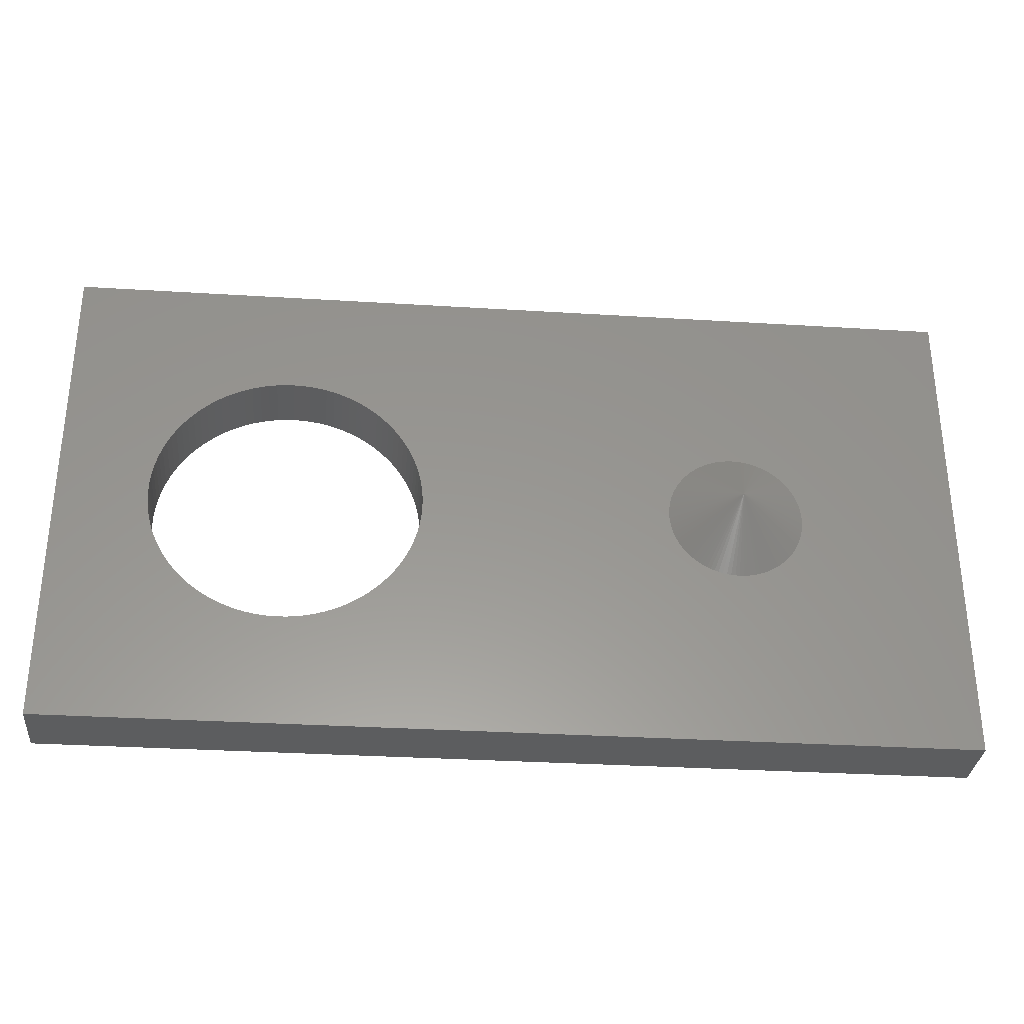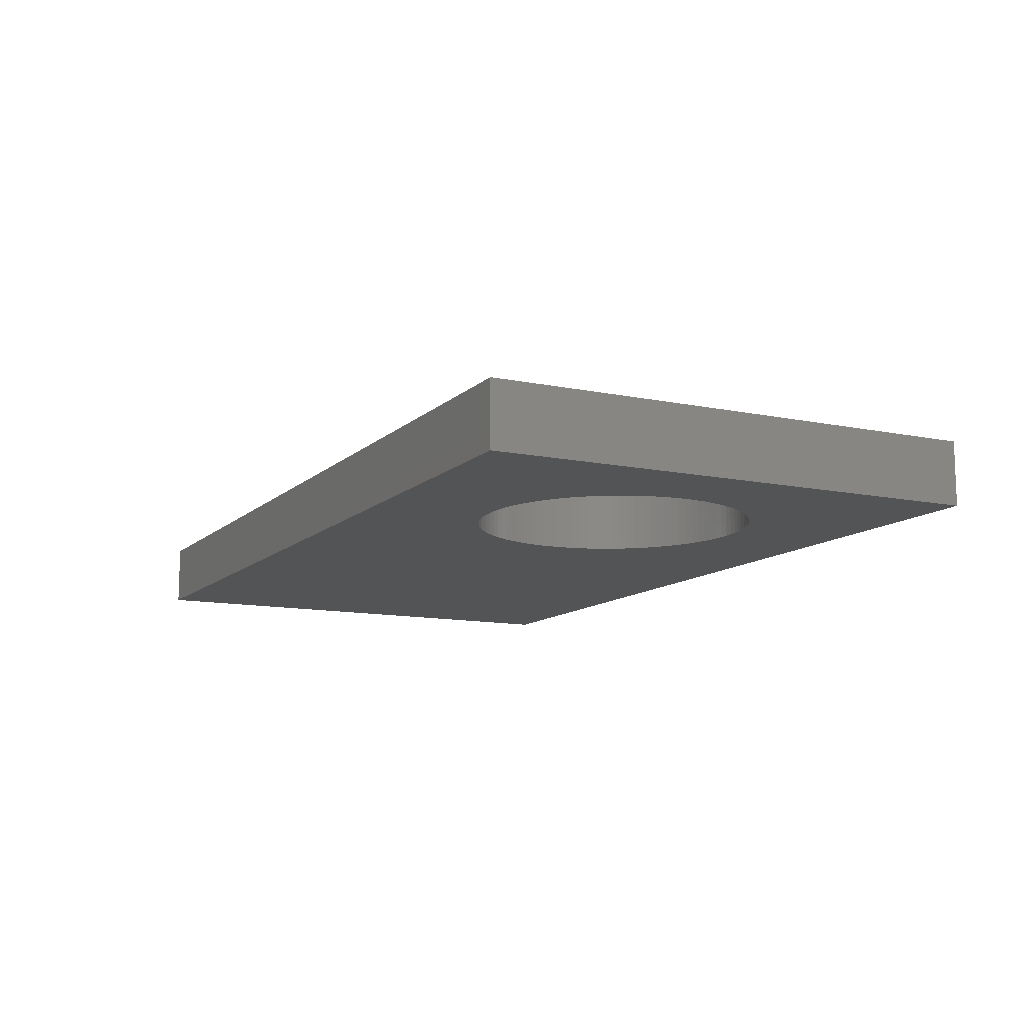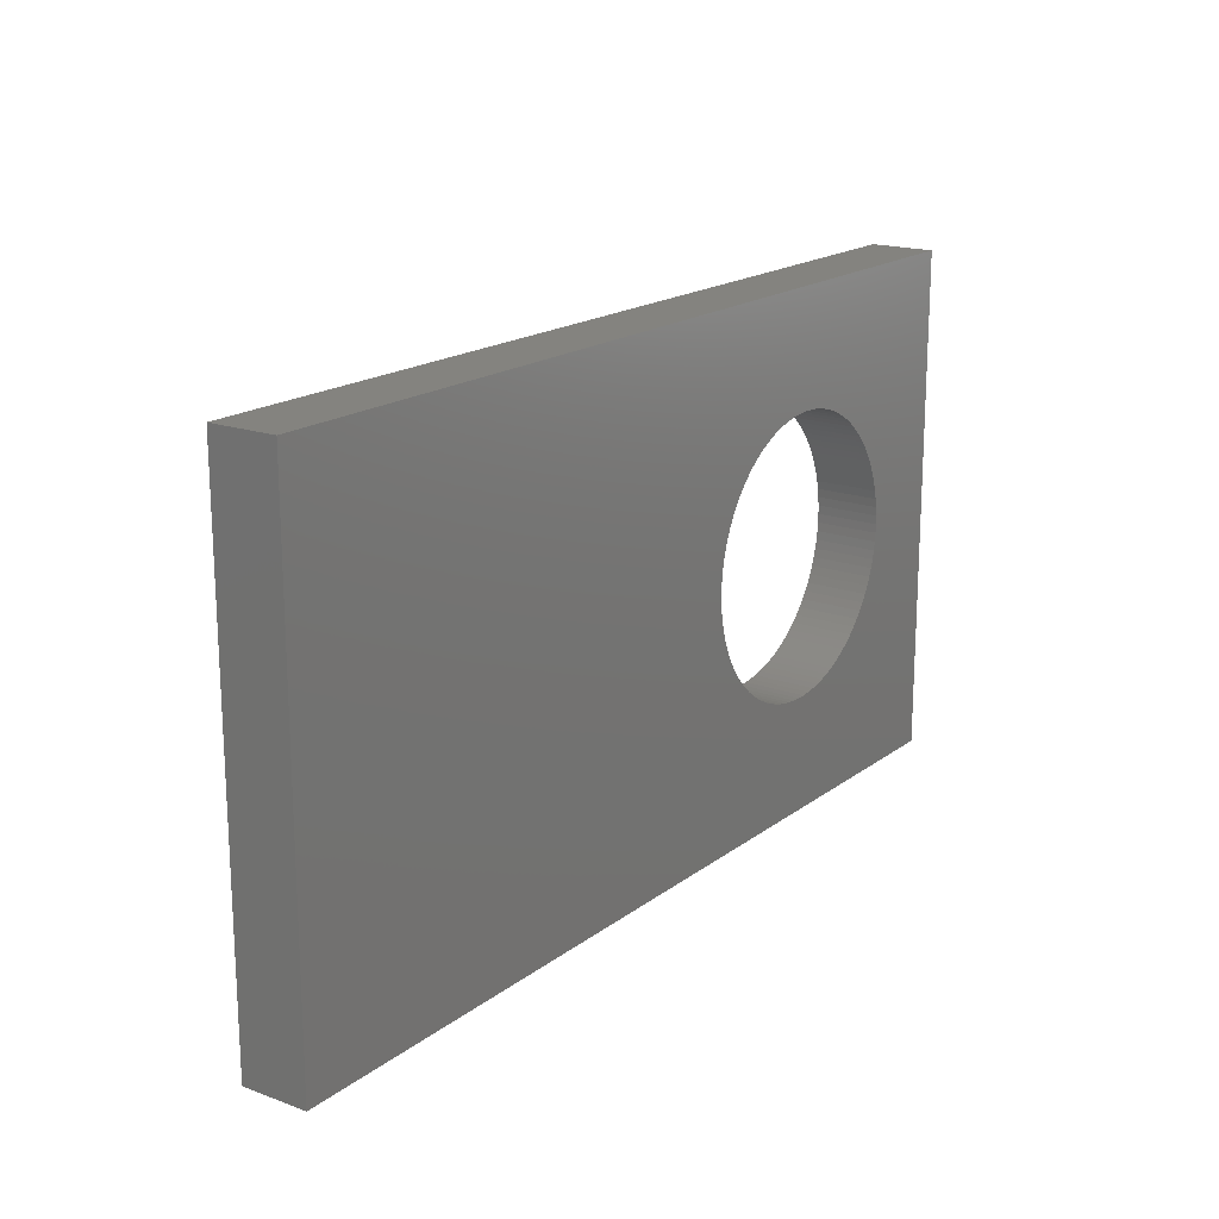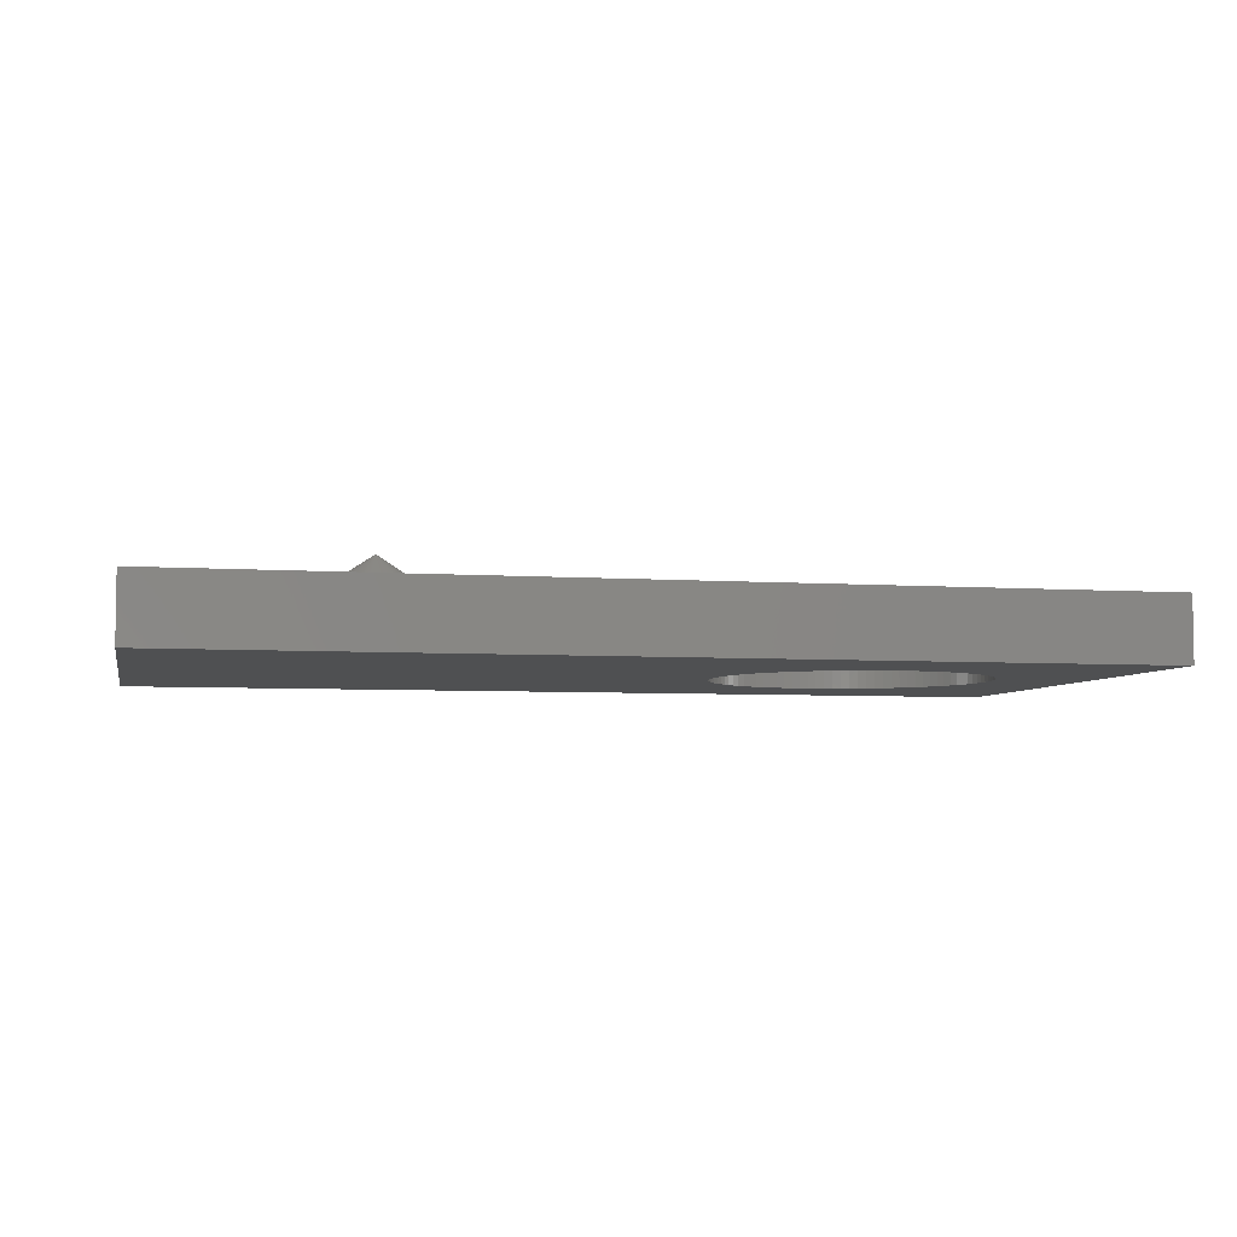
<metadata>
{"format":"stl","ext":"stl","renderer":"f3d","projection":"perspective","resolution":1024,"background":"white","views":[{"elev":-31.9,"azim":-5.0,"up":"+Y"},{"elev":-11.7,"azim":-116.8,"up":"+Z"},{"elev":17.9,"azim":125.3,"up":"+Y"},{"elev":-5.3,"azim":167.5,"up":"+Z"}]}
</metadata>
<code>
# stl→obj: 309 verts, 618 faces
v 0 0 0
v 0 0 0.7
v 0 5.5 0
v 0 5.5 0.7
v 10 0 0
v 10 0 0.7
v 3.139 4.107 0
v 10 5.5 0
v 1 2.75 0
v 1.003 2.656 0
v 1.012 2.562 0
v 1.027 2.469 0
v 1.047 2.377 0
v 1.073 2.286 0
v 1.105 2.198 0
v 1.143 2.111 0
v 1.186 2.027 0
v 1.234 1.946 0
v 1.286 1.868 0
v 1.344 1.794 0
v 1.407 1.723 0
v 1.473 1.657 0
v 1.544 1.594 0
v 1.618 1.536 0
v 1.696 1.484 0
v 1.777 1.436 0
v 1.861 1.393 0
v 1.948 1.355 0
v 2.036 1.323 0
v 2.127 1.297 0
v 2.219 1.277 0
v 2.312 1.262 0
v 2.5 1.25 0
v 2.406 1.253 0
v 2.594 1.253 0
v 2.688 1.262 0
v 2.781 1.277 0
v 2.873 1.297 0
v 2.964 1.323 0
v 3.052 1.355 0
v 3.139 1.393 0
v 3.223 1.436 0
v 3.304 1.484 0
v 3.382 1.536 0
v 3.456 1.594 0
v 3.527 1.657 0
v 3.593 1.723 0
v 3.656 1.794 0
v 3.714 1.868 0
v 3.766 1.946 0
v 3.857 3.389 0
v 3.895 3.302 0
v 3.814 2.027 0
v 3.857 2.111 0
v 1.618 3.964 0
v 1.696 4.016 0
v 3.895 2.198 0
v 3.927 2.286 0
v 1.777 4.064 0
v 3.953 2.377 0
v 3.973 2.469 0
v 1.861 4.107 0
v 3.988 2.562 0
v 3.997 2.656 0
v 1.948 4.145 0
v 4 2.75 0
v 3.997 2.844 0
v 2.036 4.177 0
v 3.988 2.938 0
v 3.973 3.031 0
v 2.127 4.203 0
v 3.953 3.123 0
v 3.927 3.214 0
v 2.219 4.223 0
v 2.964 4.177 0
v 3.052 4.145 0
v 2.312 4.238 0
v 3.814 3.473 0
v 2.406 4.247 0
v 3.766 3.554 0
v 3.714 3.632 0
v 2.5 4.25 0
v 3.656 3.706 0
v 2.594 4.247 0
v 3.593 3.777 0
v 3.527 3.843 0
v 2.688 4.238 0
v 3.456 3.906 0
v 2.781 4.223 0
v 3.382 3.964 0
v 2.873 4.203 0
v 3.304 4.016 0
v 3.223 4.064 0
v 1.544 3.906 0
v 1.473 3.843 0
v 1.407 3.777 0
v 1.344 3.706 0
v 1.286 3.632 0
v 1.234 3.554 0
v 1.186 3.473 0
v 1.143 3.389 0
v 1.105 3.302 0
v 1.073 3.214 0
v 1.047 3.123 0
v 1.027 3.031 0
v 1.012 2.938 0
v 1.003 2.844 0
v 10 5.5 0.7
v 3.139 1.393 0.7
v 3.052 1.355 0.7
v 2.964 1.323 0.7
v 1.003 2.656 0.7
v 3.714 1.868 0.7
v 3.656 1.794 0.7
v 1 2.75 0.7
v 3.766 1.946 0.7
v 1.003 2.844 0.7
v 2.688 1.262 0.7
v 2.594 1.253 0.7
v 1.012 2.938 0.7
v 1.027 3.031 0.7
v 3.857 2.111 0.7
v 3.814 2.027 0.7
v 1.047 3.123 0.7
v 3.895 2.198 0.7
v 1.073 3.214 0.7
v 1.105 3.302 0.7
v 1.143 3.389 0.7
v 3.953 2.377 0.7
v 3.927 2.286 0.7
v 1.186 3.473 0.7
v 1.234 3.554 0.7
v 1.286 3.632 0.7
v 3.988 2.562 0.7
v 3.973 2.469 0.7
v 1.344 3.706 0.7
v 1.407 3.777 0.7
v 1.473 3.843 0.7
v 4 2.75 0.7
v 3.997 2.656 0.7
v 1.544 3.906 0.7
v 1.618 3.964 0.7
v 1.696 4.016 0.7
v 3.988 2.938 0.7
v 3.997 2.844 0.7
v 1.777 4.064 0.7
v 3.973 3.031 0.7
v 1.861 4.107 0.7
v 1.948 4.145 0.7
v 2.036 4.177 0.7
v 3.927 3.214 0.7
v 3.953 3.123 0.7
v 2.127 4.203 0.7
v 3.304 4.016 0.7
v 3.382 3.964 0.7
v 2.219 4.223 0.7
v 2.312 4.238 0.7
v 2.406 4.247 0.7
v 3.814 3.473 0.7
v 3.857 3.389 0.7
v 2.5 4.25 0.7
v 3.766 3.554 0.7
v 2.594 4.247 0.7
v 3.714 3.632 0.7
v 2.688 4.238 0.7
v 3.656 3.706 0.7
v 2.781 4.223 0.7
v 3.593 3.777 0.7
v 2.873 4.203 0.7
v 3.895 3.302 0.7
v 2.964 4.177 0.7
v 3.052 4.145 0.7
v 3.456 3.906 0.7
v 3.527 3.843 0.7
v 3.139 4.107 0.7
v 3.223 4.064 0.7
v 7.181 2.071 0.7
v 3.593 1.723 0.7
v 3.527 1.657 0.7
v 2.5 1.25 0.7
v 3.456 1.594 0.7
v 3.382 1.536 0.7
v 3.304 1.484 0.7
v 3.223 1.436 0.7
v 2.873 1.297 0.7
v 2.781 1.277 0.7
v 7.406 3.494 0.7
v 7.453 3.499 0.7
v 7.059 3.357 0.7
v 7.098 3.383 0.7
v 2.406 1.253 0.7
v 2.312 1.262 0.7
v 2.219 1.277 0.7
v 2.127 1.297 0.7
v 2.036 1.323 0.7
v 1.948 1.355 0.7
v 1.861 1.393 0.7
v 1.777 1.436 0.7
v 1.696 1.484 0.7
v 1.618 1.536 0.7
v 1.544 1.594 0.7
v 1.473 1.657 0.7
v 1.407 1.723 0.7
v 1.344 1.794 0.7
v 1.286 1.868 0.7
v 1.234 1.946 0.7
v 1.186 2.027 0.7
v 1.143 2.111 0.7
v 1.105 2.198 0.7
v 1.073 2.286 0.7
v 1.047 2.377 0.7
v 1.027 2.469 0.7
v 1.012 2.562 0.7
v 7.139 2.093 0.7
v 7.098 2.117 0.7
v 6.75 2.75 0.7
v 6.751 2.703 0.7
v 6.751 2.797 0.7
v 6.756 2.844 0.7
v 7.594 3.494 0.7
v 7.641 3.487 0.7
v 6.763 2.891 0.7
v 6.774 2.937 0.7
v 6.787 2.982 0.7
v 6.803 3.026 0.7
v 7.5 3.5 0.7
v 6.821 3.069 0.7
v 6.843 3.111 0.7
v 6.867 3.152 0.7
v 6.893 3.191 0.7
v 6.922 3.228 0.7
v 6.953 3.263 0.7
v 6.987 3.297 0.7
v 7.022 3.328 0.7
v 7.139 3.407 0.7
v 7.181 3.429 0.7
v 7.224 3.447 0.7
v 7.268 3.463 0.7
v 7.313 3.476 0.7
v 7.359 3.487 0.7
v 7.547 3.499 0.7
v 8.249 2.797 0.7
v 8.25 2.75 0.7
v 7.687 3.476 0.7
v 8.157 3.111 0.7
v 8.179 3.069 0.7
v 7.594 2.006 0.7
v 7.547 2.001 0.7
v 8.244 2.656 0.7
v 8.237 2.609 0.7
v 7.732 3.463 0.7
v 8.249 2.703 0.7
v 7.776 3.447 0.7
v 7.819 3.429 0.7
v 7.861 3.407 0.7
v 7.902 3.383 0.7
v 8.244 2.844 0.7
v 7.941 3.357 0.7
v 8.237 2.891 0.7
v 7.978 3.328 0.7
v 8.226 2.937 0.7
v 8.013 3.297 0.7
v 8.213 2.982 0.7
v 8.047 3.263 0.7
v 8.197 3.026 0.7
v 8.078 3.228 0.7
v 8.107 3.191 0.7
v 8.133 3.152 0.7
v 8.226 2.563 0.7
v 8.213 2.518 0.7
v 8.197 2.474 0.7
v 8.179 2.431 0.7
v 8.157 2.389 0.7
v 8.133 2.348 0.7
v 8.107 2.309 0.7
v 8.078 2.272 0.7
v 8.047 2.237 0.7
v 8.013 2.203 0.7
v 7.978 2.172 0.7
v 7.941 2.143 0.7
v 7.902 2.117 0.7
v 7.861 2.093 0.7
v 7.819 2.071 0.7
v 7.776 2.053 0.7
v 7.732 2.037 0.7
v 7.687 2.024 0.7
v 7.641 2.013 0.7
v 7.5 2 0.7
v 7.453 2.001 0.7
v 7.406 2.006 0.7
v 7.359 2.013 0.7
v 7.313 2.024 0.7
v 7.268 2.037 0.7
v 7.224 2.053 0.7
v 7.059 2.143 0.7
v 7.022 2.172 0.7
v 6.987 2.203 0.7
v 6.953 2.237 0.7
v 6.922 2.272 0.7
v 6.893 2.309 0.7
v 6.867 2.348 0.7
v 6.843 2.389 0.7
v 6.821 2.431 0.7
v 6.803 2.474 0.7
v 6.787 2.518 0.7
v 6.774 2.563 0.7
v 6.763 2.609 0.7
v 6.756 2.656 0.7
v 7.5 2.75 1.2
f 1 2 3
f 3 2 4
f 2 1 5
f 6 2 5
f 7 3 8
f 1 3 9
f 1 9 10
f 1 10 11
f 1 11 12
f 1 12 13
f 1 13 14
f 1 14 15
f 1 15 16
f 1 16 17
f 1 17 18
f 1 18 19
f 1 19 20
f 1 20 21
f 1 21 22
f 1 22 23
f 1 23 24
f 1 24 25
f 1 25 26
f 1 26 27
f 1 27 28
f 1 28 29
f 1 29 30
f 1 30 31
f 1 31 5
f 31 32 5
f 33 5 34
f 35 5 33
f 36 5 35
f 37 5 36
f 38 5 37
f 39 5 38
f 40 5 39
f 41 5 40
f 42 5 41
f 43 5 42
f 44 5 43
f 45 5 44
f 46 5 45
f 47 5 46
f 48 5 47
f 49 5 48
f 50 5 49
f 51 5 52
f 50 53 5
f 53 54 5
f 55 3 56
f 54 57 5
f 57 58 5
f 56 3 59
f 58 60 5
f 60 61 5
f 59 3 62
f 61 63 5
f 63 64 5
f 62 3 65
f 64 66 5
f 66 67 5
f 65 3 68
f 67 69 5
f 69 70 5
f 68 3 71
f 70 72 5
f 72 73 5
f 71 3 74
f 73 52 5
f 75 3 76
f 5 51 8
f 74 3 77
f 51 78 8
f 77 3 79
f 78 80 8
f 80 81 8
f 79 3 82
f 81 83 8
f 82 3 84
f 83 85 8
f 85 86 8
f 84 3 87
f 86 88 8
f 87 3 89
f 88 90 8
f 89 3 91
f 90 92 8
f 91 3 75
f 92 93 8
f 76 3 7
f 93 7 8
f 94 3 55
f 95 3 94
f 96 3 95
f 97 3 96
f 98 3 97
f 99 3 98
f 100 3 99
f 101 3 100
f 102 3 101
f 103 3 102
f 104 3 103
f 105 3 104
f 106 3 105
f 107 3 106
f 9 3 107
f 34 5 32
f 3 4 8
f 8 4 108
f 109 2 6
f 110 111 2
f 4 2 112
f 113 114 6
f 4 112 115
f 116 113 6
f 4 115 117
f 118 119 2
f 4 117 120
f 4 120 121
f 122 123 6
f 4 121 124
f 125 122 6
f 4 124 126
f 123 116 6
f 4 126 127
f 4 127 128
f 129 130 6
f 4 128 131
f 130 125 6
f 4 131 132
f 4 132 133
f 134 135 6
f 4 133 136
f 135 129 6
f 4 136 137
f 4 137 138
f 139 140 6
f 4 138 141
f 140 134 6
f 4 141 142
f 4 142 143
f 144 145 6
f 4 143 146
f 147 144 6
f 4 146 148
f 145 139 6
f 4 148 149
f 4 149 150
f 151 152 6
f 4 150 153
f 154 155 6
f 4 153 156
f 152 147 6
f 108 4 157
f 108 157 158
f 159 160 6
f 108 158 161
f 162 159 6
f 108 161 163
f 164 162 6
f 108 163 165
f 166 164 6
f 108 165 167
f 168 166 6
f 108 167 169
f 160 170 6
f 108 169 171
f 108 171 172
f 173 174 6
f 108 172 175
f 155 173 6
f 108 175 176
f 177 154 6
f 108 176 154
f 114 178 6
f 178 179 6
f 119 180 2
f 179 181 6
f 181 182 6
f 182 183 6
f 183 184 6
f 184 109 6
f 110 2 109
f 111 185 2
f 185 186 2
f 186 118 2
f 187 188 108
f 189 190 108
f 191 2 180
f 192 2 191
f 193 2 192
f 194 2 193
f 195 2 194
f 196 2 195
f 197 2 196
f 198 2 197
f 199 2 198
f 200 2 199
f 201 2 200
f 202 2 201
f 203 2 202
f 204 2 203
f 205 2 204
f 206 2 205
f 207 2 206
f 208 2 207
f 209 2 208
f 210 2 209
f 211 2 210
f 212 2 211
f 213 2 212
f 112 2 213
f 214 215 154
f 216 154 217
f 218 154 216
f 219 154 218
f 220 221 108
f 222 154 219
f 223 154 222
f 224 154 223
f 225 154 224
f 188 226 108
f 227 154 225
f 228 154 227
f 229 154 228
f 230 154 229
f 231 154 230
f 232 154 231
f 233 154 232
f 234 154 233
f 189 154 234
f 190 235 108
f 108 154 189
f 235 236 108
f 236 237 108
f 237 238 108
f 238 239 108
f 239 240 108
f 240 187 108
f 241 220 108
f 226 241 108
f 242 243 6
f 221 244 108
f 245 246 6
f 247 248 6
f 249 250 6
f 108 244 251
f 252 249 6
f 108 251 253
f 243 252 6
f 108 253 254
f 108 254 255
f 108 255 256
f 257 242 6
f 108 256 258
f 259 257 6
f 108 258 260
f 261 259 6
f 108 260 262
f 263 261 6
f 108 262 264
f 265 263 6
f 108 264 266
f 246 265 6
f 108 266 267
f 108 268 6
f 108 267 268
f 268 245 6
f 250 269 6
f 269 270 6
f 270 271 6
f 271 272 6
f 272 273 6
f 273 274 6
f 274 275 6
f 275 276 6
f 276 277 6
f 277 278 6
f 278 279 6
f 279 280 6
f 280 281 6
f 281 282 6
f 282 283 6
f 283 284 6
f 284 285 6
f 285 286 6
f 286 287 6
f 287 247 6
f 248 288 6
f 288 289 6
f 289 290 6
f 290 291 6
f 291 292 6
f 292 293 6
f 293 294 6
f 294 177 6
f 214 154 177
f 215 295 154
f 295 296 154
f 296 297 154
f 297 298 154
f 298 299 154
f 299 300 154
f 300 301 154
f 302 154 301
f 303 154 302
f 304 154 303
f 305 154 304
f 306 154 305
f 307 154 306
f 308 154 307
f 217 154 308
f 170 151 6
f 156 157 4
f 174 168 6
f 6 5 8
f 108 6 8
f 107 117 115
f 9 107 115
f 115 112 10
f 9 115 10
f 106 120 117
f 107 106 117
f 105 121 120
f 106 105 120
f 104 124 121
f 105 104 121
f 103 126 124
f 104 103 124
f 102 127 126
f 103 102 126
f 101 128 127
f 102 101 127
f 100 131 128
f 101 100 128
f 99 132 131
f 100 99 131
f 98 133 132
f 99 98 132
f 97 136 133
f 98 97 133
f 96 137 136
f 97 96 136
f 95 138 137
f 96 95 137
f 94 141 138
f 95 94 138
f 55 142 141
f 94 55 141
f 56 143 142
f 55 56 142
f 59 146 143
f 56 59 143
f 62 148 146
f 59 62 146
f 65 149 148
f 62 65 148
f 68 150 149
f 65 68 149
f 71 153 150
f 68 71 150
f 74 156 153
f 71 74 153
f 77 157 156
f 74 77 156
f 79 158 157
f 77 79 157
f 82 161 158
f 79 82 158
f 84 163 161
f 82 84 161
f 87 165 163
f 84 87 163
f 89 167 165
f 87 89 165
f 91 169 167
f 89 91 167
f 75 171 169
f 91 75 169
f 76 172 171
f 75 76 171
f 7 175 172
f 76 7 172
f 93 176 175
f 7 93 175
f 92 154 176
f 93 92 176
f 90 155 154
f 92 90 154
f 88 173 155
f 90 88 155
f 86 174 173
f 88 86 173
f 85 168 174
f 86 85 174
f 166 168 83
f 83 168 85
f 164 166 81
f 81 166 83
f 162 164 80
f 80 164 81
f 159 162 78
f 78 162 80
f 160 159 51
f 51 159 78
f 170 160 52
f 52 160 51
f 151 170 73
f 73 170 52
f 152 151 72
f 72 151 73
f 147 152 70
f 70 152 72
f 144 147 69
f 69 147 70
f 145 144 67
f 67 144 69
f 139 145 66
f 66 145 67
f 139 66 140
f 140 66 64
f 140 64 134
f 134 64 63
f 134 63 135
f 135 63 61
f 135 61 129
f 129 61 60
f 129 60 130
f 130 60 58
f 130 58 125
f 125 58 57
f 125 57 122
f 122 57 54
f 122 54 123
f 123 54 53
f 123 53 116
f 116 53 50
f 116 50 113
f 113 50 49
f 113 49 114
f 114 49 48
f 114 48 178
f 178 48 47
f 178 47 179
f 179 47 46
f 179 46 181
f 181 46 45
f 181 45 182
f 182 45 44
f 182 44 183
f 183 44 43
f 183 43 184
f 184 43 42
f 184 42 109
f 109 42 41
f 109 41 110
f 110 41 40
f 110 40 111
f 111 40 39
f 111 39 185
f 185 39 38
f 185 38 186
f 186 38 37
f 186 37 118
f 118 37 36
f 118 36 119
f 119 36 35
f 119 35 180
f 180 35 33
f 180 33 191
f 191 33 34
f 191 34 192
f 192 34 32
f 192 32 193
f 193 32 31
f 193 31 194
f 194 31 30
f 194 30 195
f 195 30 29
f 195 29 196
f 196 29 28
f 196 28 197
f 197 28 27
f 197 27 198
f 198 27 26
f 198 26 199
f 199 26 25
f 199 25 200
f 200 25 24
f 200 24 201
f 201 24 23
f 201 23 202
f 202 23 22
f 202 22 203
f 203 22 21
f 204 203 21
f 20 204 21
f 205 204 20
f 19 205 20
f 206 205 19
f 18 206 19
f 207 206 18
f 17 207 18
f 208 207 17
f 16 208 17
f 209 208 16
f 15 209 16
f 210 209 15
f 14 210 15
f 211 210 14
f 13 211 14
f 212 211 13
f 12 212 13
f 213 212 12
f 11 213 12
f 112 213 11
f 10 112 11
f 309 216 217
f 309 217 308
f 309 308 307
f 309 307 306
f 309 306 305
f 309 305 304
f 309 304 303
f 309 303 302
f 309 302 301
f 309 301 300
f 309 300 299
f 309 299 298
f 309 298 297
f 309 297 296
f 309 296 295
f 309 295 215
f 309 215 214
f 309 214 177
f 309 177 294
f 309 294 293
f 309 293 292
f 309 292 291
f 309 291 290
f 309 290 289
f 309 289 288
f 309 288 248
f 247 309 248
f 287 309 247
f 286 309 287
f 285 309 286
f 284 309 285
f 283 309 284
f 282 309 283
f 281 309 282
f 280 309 281
f 279 309 280
f 278 309 279
f 277 309 278
f 276 309 277
f 275 309 276
f 274 309 275
f 273 309 274
f 272 309 273
f 271 309 272
f 270 309 271
f 269 309 270
f 250 309 269
f 249 309 250
f 252 309 249
f 243 309 252
f 242 309 243
f 257 309 242
f 259 309 257
f 261 309 259
f 263 309 261
f 265 309 263
f 246 309 265
f 245 309 246
f 268 309 245
f 267 309 268
f 266 309 267
f 264 309 266
f 262 309 264
f 260 309 262
f 258 309 260
f 256 309 258
f 255 309 256
f 254 309 255
f 253 309 254
f 251 309 253
f 244 309 251
f 221 309 244
f 220 309 221
f 241 309 220
f 226 309 241
f 226 188 309
f 188 187 309
f 187 240 309
f 240 239 309
f 239 238 309
f 238 237 309
f 237 236 309
f 236 235 309
f 235 190 309
f 190 189 309
f 189 234 309
f 234 233 309
f 233 232 309
f 232 231 309
f 231 230 309
f 230 229 309
f 229 228 309
f 228 227 309
f 227 225 309
f 225 224 309
f 224 223 309
f 223 222 309
f 222 219 309
f 219 218 309
f 218 216 309

</code>
